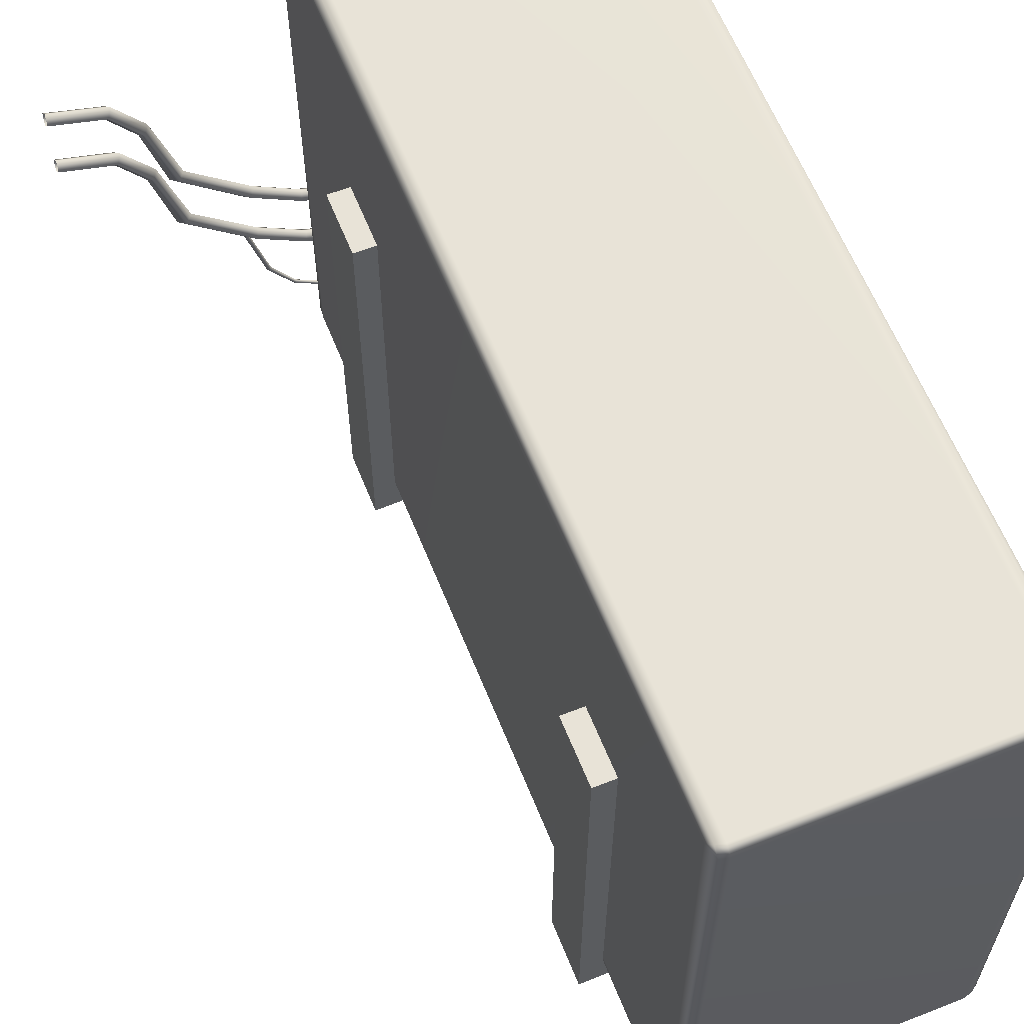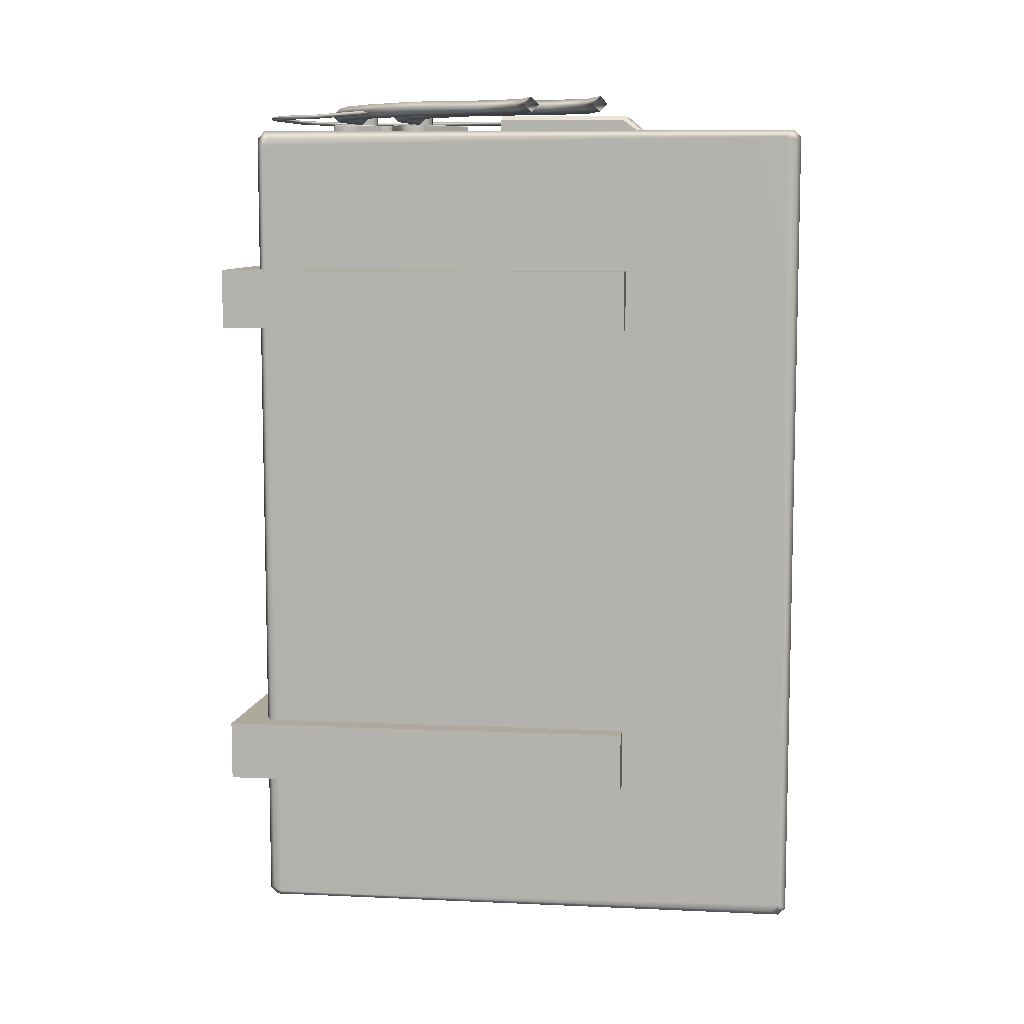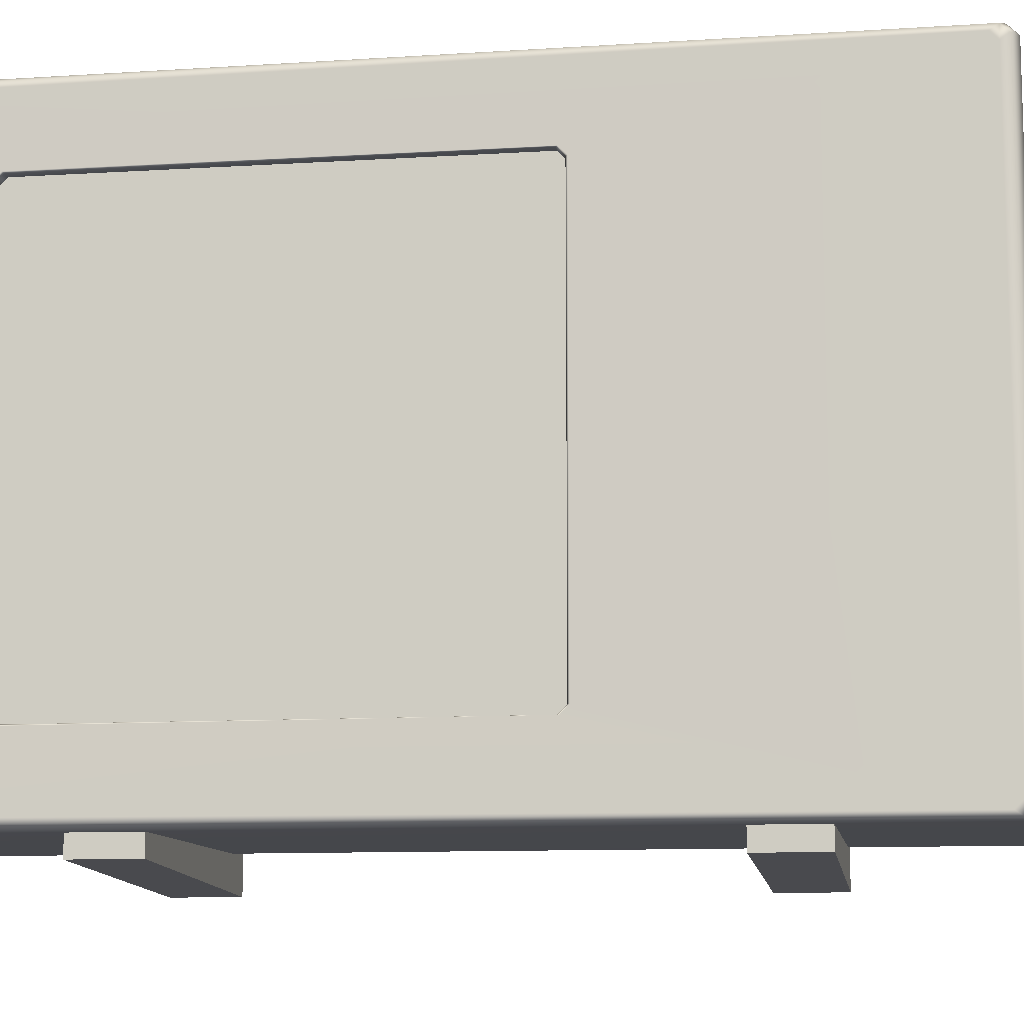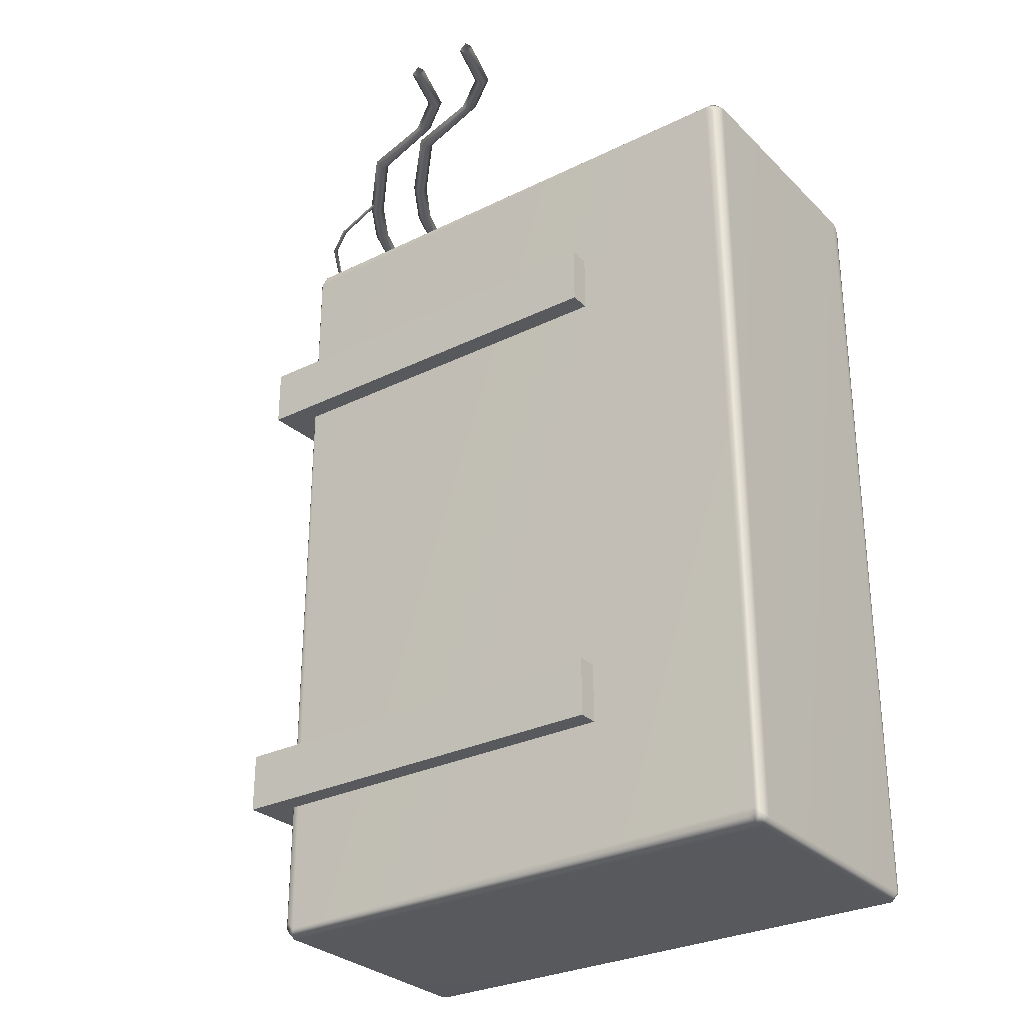
<metadata>
{"format":"obj","ext":"obj","renderer":"f3d","projection":"perspective","resolution":1024,"background":"white","views":[{"elev":61.5,"azim":158.2,"up":"+Y"},{"elev":8.8,"azim":97.1,"up":"+Z"},{"elev":-10.6,"azim":-81.1,"up":"+Y"},{"elev":-29.6,"azim":125.8,"up":"+Z"}]}
</metadata>
<code>
v  2.869 26.84 -8.319
v  -4.209 26.84 -8.319
v  -4.209 17.49 -8.319
v  2.869 17.49 -8.319
v  -4.512 17.49 -8.622
v  -4.512 17.49 -9.708
v  3.173 17.49 -9.708
v  3.173 17.49 -8.622
v  3.173 28.18 -9.708
v  3.173 26.73 -8.622
v  2.869 28.49 -9.708
v  -4.209 28.49 -9.708
v  -4.512 28.18 -9.708
v  -4.512 26.73 -8.622
v  -4.492 13.53 -8.832
v  -0.1175 9.161 -8.832
v  0.1635 9.717 -8.832
v  -4.269 13.75 -8.832
v  -2.164 7.385 -8.832
v  -2.163 8.017 -8.832
v  -2.27 8.125 -8.832
v  -4.474 8.16 -8.832
v  -4.474 7.279 -8.832
v  -2.27 7.279 -8.832
v  -0.1352 5.778 -8.832
v  -2.05 7.16 -8.832
v  -4.474 5.839 -8.832
v  -2.02 8.194 -8.832
v  -4.222 5.468 -8.832
v  0.1476 5.222 -8.832
v  -0.1604 3.926 -8.832
v  0.1475 4.234 -8.832
v  0.1475 10.66 -8.832
v  -0.1834 10.99 -8.832
v  -4.279 5.471 -9.658
v  -0.1465 3.86 -9.658
v  -0.1465 3.86 -8.889
v  -4.279 5.471 -8.889
v  0.2044 4.211 -9.658
v  0.2044 5.219 -9.658
v  0.2044 5.219 -8.889
v  0.2044 4.211 -8.889
v  -0.1465 11.04 -9.658
v  -4.31 13.79 -9.658
v  -4.31 13.79 -8.889
v  -0.1465 11.04 -8.889
v  -1.986 8.173 -9.658
v  -0.0784 9.12 -9.658
v  -0.0784 9.12 -8.889
v  -1.986 8.173 -8.889
v  -4.531 7.279 -9.658
v  -4.531 5.84 -9.658
v  -4.531 5.84 -8.889
v  -4.531 7.279 -8.889
v  -2.124 7.425 -9.658
v  -2.124 7.976 -9.658
v  -2.124 7.976 -8.889
v  -2.124 7.425 -8.889
v  -4.531 8.161 -9.658
v  -4.531 8.161 -8.889
v  -0.0784 5.777 -9.658
v  -2.006 7.192 -9.658
v  -2.006 7.192 -8.889
v  -0.0784 5.777 -8.889
v  -4.531 13.57 -9.658
v  -4.531 13.57 -8.889
v  0.2044 9.678 -9.658
v  0.2044 10.69 -9.658
v  0.2044 10.69 -8.889
v  0.2044 9.678 -8.889
v  -1.644 10.91 -7.621
v  -1.471 10.38 -7.621
v  -1.471 10.38 -9.18
v  -1.644 10.91 -9.18
v  -2.097 11.24 -7.621
v  -2.097 11.24 -9.18
v  -2.658 11.24 -7.621
v  -2.658 11.24 -9.18
v  -3.111 10.91 -7.621
v  -3.111 10.91 -9.18
v  -3.284 10.38 -7.621
v  -3.284 10.38 -9.18
v  -3.111 9.849 -7.621
v  -3.111 9.849 -9.18
v  -2.658 9.519 -7.621
v  -2.658 9.519 -9.18
v  -2.097 9.519 -7.621
v  -2.097 9.519 -9.18
v  -1.644 9.849 -7.621
v  -1.644 9.849 -9.18
v  -2.171 9.865 -8.314
v  0.7359 9.865 -8.314
v  0.7702 10.37 -7.814
v  -2.171 10.37 -7.814
v  0.8046 10.87 -8.314
v  -2.171 10.87 -8.314
v  0.7702 10.37 -8.814
v  -2.171 10.37 -8.814
v  2.916 9.564 -8.314
v  2.957 10.06 -7.814
v  2.999 10.56 -8.314
v  2.957 10.06 -8.814
v  5.679 9.485 -8.314
v  5.597 9.988 -7.814
v  5.515 10.49 -8.314
v  5.597 9.988 -8.814
v  10.35 11.2 -8.314
v  10.12 11.65 -7.814
v  9.898 12.1 -8.314
v  10.12 11.65 -8.814
v  13.63 13.31 -8.314
v  13.29 13.68 -7.814
v  12.95 14.06 -8.314
v  13.29 13.68 -8.814
v  18.03 17.44 -8.314
v  17.57 17.66 -7.814
v  17.11 17.88 -8.314
v  17.57 17.66 -8.814
v  19.39 22.67 -8.314
v  19.07 23.06 -7.814
v  18.75 23.45 -8.314
v  19.07 23.06 -8.814
v  21.25 25.24 -8.314
v  20.98 25.66 -7.814
v  20.7 26.09 -8.314
v  20.98 25.66 -8.814
v  24.58 26.26 -8.314
v  24.52 26.76 -7.814
v  24.45 27.25 -8.314
v  24.52 26.76 -8.814
v  -2.971 19.13 -8.64
v  -4.356 16.39 -8.64
v  -4.217 16.33 -8.49
v  -2.837 19.07 -8.49
v  -4.077 16.27 -8.64
v  -2.703 19 -8.64
v  -4.217 16.33 -8.79
v  -2.837 19.07 -8.79
v  -5.065 14.13 -8.64
v  -4.918 14.09 -8.49
v  -4.771 14.06 -8.64
v  -4.918 14.09 -8.79
v  -5.575 10.52 -8.64
v  -5.425 10.5 -8.49
v  -5.276 10.49 -8.64
v  -5.425 10.5 -8.79
v  -5.719 8.14 -8.64
v  -5.569 8.137 -8.49
v  -5.418 8.134 -8.64
v  -5.569 8.137 -8.79
v  -5.663 5.263 -8.64
v  -5.514 5.304 -8.49
v  -5.364 5.346 -8.64
v  -5.514 5.304 -8.79
v  -4.583 3.397 -8.64
v  -4.472 3.506 -8.49
v  -4.362 3.615 -8.64
v  -4.472 3.506 -8.79
v  -1.866 1.767 -8.64
v  -1.806 1.906 -8.49
v  -1.746 2.045 -8.64
v  -1.806 1.906 -8.79
v  0.3772 1.119 -8.64
v  0.4001 1.268 -8.49
v  0.423 1.418 -8.64
v  0.4001 1.268 -8.79
v  8.501 0.9358 -8.64
v  8.473 1.087 -8.49
v  8.446 1.237 -8.64
v  8.473 1.087 -8.79
v  11.23 2.69 -8.64
v  11.14 2.817 -8.49
v  11.06 2.945 -8.64
v  11.14 2.817 -8.79
v  12.87 5.113 -8.64
v  12.73 5.189 -8.49
v  12.6 5.265 -8.64
v  12.73 5.189 -8.79
v  14.01 9.804 -8.213
v  14.16 9.817 -8.363
v  13.86 9.791 -8.363
v  14.01 9.804 -8.513
v  -8.39 -0 -19.72
v  -8.39 0 -23.98
v  -8.39 -1.359 -23.98
v  -8.39 -1.359 -19.72
v  9.372 27.51 -19.72
v  11.45 27.51 -19.72
v  11.45 27.51 -23.98
v  9.372 27.51 -23.98
v  11.45 -2.316 -23.98
v  11.45 -2.316 -19.72
v  9.372 0.4344 -19.72
v  9.372 0.4344 -23.98
v  9.156 0 -67.91
v  9.156 0 -10.1
v  -8.639 0 -10.1
v  -8.639 0 -67.91
v  9.156 40 -67.91
v  -8.639 40 -67.91
v  -8.639 40 -10.1
v  9.156 40 -10.1
v  9.156 39.47 -9.571
v  -8.639 39.47 -9.571
v  -8.639 0.5319 -9.571
v  9.156 0.5319 -9.571
v  10 0.5162 -10.62
v  10 0.5162 -67.39
v  10 1.048 -67.92
v  10 39.48 -67.39
v  10 38.95 -67.92
v  10 38.95 -10.09
v  10 39.48 -10.62
v  10 1.048 -10.09
v  -8.639 39.47 -68.44
v  9.156 39.47 -68.44
v  9.156 0.5319 -68.44
v  -8.639 0.5319 -68.44
v  -8.696 5.43 -62.48
v  -8.696 5.43 -33.15
v  -8.696 5.962 -32.62
v  -8.696 34.57 -33.15
v  -8.696 34.04 -32.62
v  -8.696 34.04 -63.01
v  -8.696 34.57 -62.48
v  -8.696 5.962 -63.01
v  -9.483 0.3628 -67.54
v  -9.483 0.1206 -10.61
v  -9.483 0.498 -11.15
v  -9.483 0.7355 -67
v  -9.483 39.35 -10.07
v  -9.483 38.98 -10.62
v  -9.483 1.018 -10.62
v  -9.483 0.6503 -10.07
v  -9.483 39.64 -67.54
v  -9.483 39.26 -67
v  -9.483 39.5 -11.15
v  -9.483 39.88 -10.61
v  -9.483 0.8969 -68.07
v  -9.483 1.26 -67.52
v  -9.483 38.74 -67.52
v  -9.483 39.1 -68.07
v  -9.351 5.43 -62.48
v  -9.351 5.43 -33.15
v  -9.351 5.962 -32.62
v  -9.351 34.04 -32.62
v  -9.351 34.57 -33.15
v  -9.351 34.57 -62.48
v  -9.351 34.04 -63.01
v  -9.351 5.962 -63.01
v  -9.198 0.0541 -10.33
v  -9.198 0.1629 -67.74
v  9.673 0.1892 -10.29
v  9.673 0.1892 -67.72
v  9.673 39.81 -67.72
v  9.673 39.81 -10.29
v  -9.198 39.84 -67.74
v  -9.198 39.95 -10.33
v  9.673 39.28 -9.76
v  9.673 0.7211 -9.76
v  -9.198 39.41 -9.797
v  -9.198 0.585 -9.797
v  9.673 39.28 -68.25
v  9.673 0.7211 -68.25
v  -9.198 0.6957 -68.28
v  -9.198 39.3 -68.28
v  -9.483 5.869 -63.1
v  -9.483 5.337 -62.57
v  -9.483 5.4 -33.02
v  -9.483 34.07 -32.49
v  -9.483 5.932 -32.49
v  -9.483 34.66 -62.57
v  -9.483 34.6 -33.02
v  -9.483 34.13 -63.1
v  -2.171 5.34 -8.314
v  0.7359 5.34 -8.314
v  0.7702 5.84 -7.814
v  -2.171 5.84 -7.814
v  0.8046 6.34 -8.314
v  -2.171 6.34 -8.314
v  0.7702 5.84 -8.814
v  -2.171 5.84 -8.814
v  2.916 5.04 -8.314
v  2.957 5.539 -7.814
v  2.999 6.038 -8.314
v  2.957 5.539 -8.814
v  5.679 4.961 -8.314
v  5.597 5.463 -7.814
v  5.515 5.966 -8.314
v  5.597 5.463 -8.814
v  10.35 6.672 -8.314
v  10.12 7.122 -7.814
v  9.898 7.573 -8.314
v  10.12 7.122 -8.814
v  13.63 8.784 -8.314
v  13.29 9.159 -7.814
v  12.95 9.533 -8.314
v  13.29 9.159 -8.814
v  18.03 12.91 -8.314
v  17.57 13.13 -7.814
v  17.11 13.35 -8.314
v  17.57 13.13 -8.814
v  19.39 18.15 -8.314
v  19.07 18.54 -7.814
v  18.75 18.92 -8.314
v  19.07 18.54 -8.814
v  21.25 20.72 -8.314
v  20.98 21.14 -7.814
v  20.7 21.56 -8.314
v  20.98 21.14 -8.814
v  24.58 21.74 -8.314
v  24.52 22.23 -7.814
v  24.45 22.73 -8.314
v  24.52 22.23 -8.814
v  -8.39 0 -54.21
v  -8.39 0 -58.47
v  -8.39 -1.359 -58.47
v  -8.39 -1.359 -54.21
v  9.372 27.51 -54.21
v  11.45 27.51 -54.21
v  11.45 27.51 -58.47
v  9.372 27.51 -58.47
v  11.45 -2.316 -58.47
v  11.45 -2.316 -54.21
v  9.372 0.4344 -54.21
v  9.372 0.4344 -58.47
v  -1.644 6.548 -7.621
v  -1.471 6.016 -7.621
v  -1.471 6.016 -9.18
v  -1.644 6.548 -9.18
v  -2.097 6.878 -7.621
v  -2.097 6.878 -9.18
v  -2.658 6.878 -7.621
v  -2.658 6.878 -9.18
v  -3.111 6.548 -7.621
v  -3.111 6.548 -9.18
v  -3.284 6.016 -7.621
v  -3.284 6.016 -9.18
v  -3.111 5.483 -7.621
v  -3.111 5.483 -9.18
v  -2.658 5.153 -7.621
v  -2.658 5.153 -9.18
v  -2.097 5.153 -7.621
v  -2.097 5.153 -9.18
v  -1.644 5.483 -7.621
v  -1.644 5.483 -9.18
g Object001
f 1 2 3 4
f 4 3 5 6
f 4 6 7 8
f 7 9 10 8
f 11 12 2 1
f 13 6 5 14
f 10 1 4 8
f 5 3 2 14
f 9 11 1 10
f 12 13 14 2
f 15 16 17 18
f 19 20 21 22
f 19 22 23 24
f 25 26 24 23
f 25 23 27
f 28 21 20
f 19 24 26
f 25 27 29 30
f 30 29 31 32
f 21 28 16 22
f 16 15 22
f 18 17 33 34
f 35 36 37 38
f 39 40 41 42
f 43 44 45 46
f 47 48 49 50
f 51 52 53 54
f 55 56 57 58
f 59 51 54 60
f 61 62 63 64
f 65 59 60 66
f 67 68 69 70
f 36 39 42 37
f 68 43 46 69
f 40 61 64 41
f 48 67 70 49
f 44 65 66 45
f 56 47 50 57
f 62 55 58 63
f 52 35 38 53
f 37 31 29 38
f 41 30 32 42
f 45 18 34 46
f 49 16 28 50
f 53 27 23 54
f 57 20 19 58
f 54 23 22 60
f 63 26 25 64
f 60 22 15 66
f 69 33 17 70
f 42 32 31 37
f 46 34 33 69
f 64 25 30 41
f 70 17 16 49
f 66 15 18 45
f 50 28 20 57
f 58 19 26 63
f 38 29 27 53
f 71 72 73 74
f 75 71 74 76
f 77 75 76 78
f 79 77 78 80
f 81 79 80 82
f 83 81 82 84
f 85 83 84 86
f 87 85 86 88
f 89 87 88 90
f 72 89 90 73
f 85 87 89 81
f 77 81 89 71
f 89 72 71
f 71 75 77
f 77 79 81
f 85 81 83
f 91 92 93 94
f 94 93 95 96
f 96 95 97 98
f 98 97 92 91
f 92 99 100 93
f 93 100 101 95
f 95 101 102 97
f 97 102 99 92
f 99 103 104 100
f 100 104 105 101
f 101 105 106 102
f 102 106 103 99
f 103 107 108 104
f 104 108 109 105
f 105 109 110 106
f 106 110 107 103
f 107 111 112 108
f 108 112 113 109
f 109 113 114 110
f 110 114 111 107
f 111 115 116 112
f 112 116 117 113
f 113 117 118 114
f 114 118 115 111
f 115 119 120 116
f 116 120 121 117
f 117 121 122 118
f 118 122 119 115
f 119 123 124 120
f 120 124 125 121
f 121 125 126 122
f 122 126 123 119
f 123 127 128 124
f 124 128 129 125
f 125 129 130 126
f 126 130 127 123
f 131 132 133 134
f 134 133 135 136
f 136 135 137 138
f 138 137 132 131
f 132 139 140 133
f 133 140 141 135
f 135 141 142 137
f 137 142 139 132
f 139 143 144 140
f 140 144 145 141
f 141 145 146 142
f 142 146 143 139
f 143 147 148 144
f 144 148 149 145
f 145 149 150 146
f 146 150 147 143
f 147 151 152 148
f 148 152 153 149
f 149 153 154 150
f 150 154 151 147
f 151 155 156 152
f 152 156 157 153
f 153 157 158 154
f 154 158 155 151
f 155 159 160 156
f 156 160 161 157
f 157 161 162 158
f 158 162 159 155
f 159 163 164 160
f 160 164 165 161
f 161 165 166 162
f 162 166 163 159
f 163 167 168 164
f 164 168 169 165
f 165 169 170 166
f 166 170 167 163
f 167 171 172 168
f 168 172 173 169
f 169 173 174 170
f 170 174 171 167
f 171 175 176 172
f 172 176 177 173
f 173 177 178 174
f 174 178 175 171
f 179 176 175 180
f 181 177 176 179
f 182 178 177 181
f 180 175 178 182
f 183 184 185 186
f 187 188 189 190
f 191 192 186 185
f 192 193 183 186
f 194 191 185 184
f 189 188 192 191
f 190 189 191 194
f 188 187 193 192
f 195 196 197 198
f 199 200 201 202
f 203 204 205 206
f 207 208 209 210
f 209 211 210
f 212 207 210 213
f 207 212 214
f 215 216 217 218
f 219 220 221 222
f 221 223 222
f 224 219 222 225
f 219 224 226
f 227 228 229 230
f 231 232 233 234
f 235 236 237 238
f 239 240 241 242
f 220 219 243 244
f 223 221 245 246
f 225 222 247 248
f 226 224 249 250
f 251 228 227 252
f 207 253 254 208
f 210 255 256 213
f 257 235 238 258
f 212 259 260 214
f 261 231 234 262
f 263 211 209 264
f 265 239 242 266
f 197 251 252 198
f 195 254 253 196
f 202 256 255 199
f 200 257 258 201
f 206 260 259 203
f 204 261 262 205
f 218 265 266 215
f 216 263 264 217
f 198 218 217 195
f 196 206 205 197
f 201 204 203 202
f 199 216 215 200
f 228 234 233 229
f 267 240 230 268
f 238 237 232 231
f 242 241 236 235
f 244 245 221 220
f 219 226 250 243
f 246 247 222 223
f 248 249 224 225
f 227 239 265 252
f 251 262 234 228
f 254 264 209 208
f 207 214 260 253
f 256 259 212 213
f 210 211 263 255
f 238 231 261 258
f 257 266 242 235
f 262 251 197 205
f 253 260 206 196
f 264 254 195 217
f 258 261 204 201
f 255 263 216 199
f 218 198 252 265
f 202 203 259 256
f 266 257 200 215
f 269 244 243 268
f 270 246 245 271
f 272 248 247 273
f 267 250 249 274
f 250 267 268 243
f 271 245 244 269
f 273 247 246 270
f 248 272 274 249
f 269 268 230 229
f 270 271 233 232
f 236 272 273 237
f 267 274 241 240
f 271 269 229 233
f 239 227 230 240
f 237 273 270 232
f 274 272 236 241
f 275 276 277 278
f 278 277 279 280
f 280 279 281 282
f 282 281 276 275
f 276 283 284 277
f 277 284 285 279
f 279 285 286 281
f 281 286 283 276
f 283 287 288 284
f 284 288 289 285
f 285 289 290 286
f 286 290 287 283
f 287 291 292 288
f 288 292 293 289
f 289 293 294 290
f 290 294 291 287
f 291 295 296 292
f 292 296 297 293
f 293 297 298 294
f 294 298 295 291
f 295 299 300 296
f 296 300 301 297
f 297 301 302 298
f 298 302 299 295
f 299 303 304 300
f 300 304 305 301
f 301 305 306 302
f 302 306 303 299
f 303 307 308 304
f 304 308 309 305
f 305 309 310 306
f 306 310 307 303
f 307 311 312 308
f 308 312 313 309
f 309 313 314 310
f 310 314 311 307
f 315 316 317 318
f 319 320 321 322
f 323 324 318 317
f 324 325 315 318
f 326 323 317 316
f 321 320 324 323
f 322 321 323 326
f 320 319 325 324
f 327 328 329 330
f 331 327 330 332
f 333 331 332 334
f 335 333 334 336
f 337 335 336 338
f 339 337 338 340
f 341 339 340 342
f 343 341 342 344
f 345 343 344 346
f 328 345 346 329
f 341 343 345 337
f 333 337 345 327
f 345 328 327
f 327 331 333
f 333 335 337
f 341 337 339

</code>
